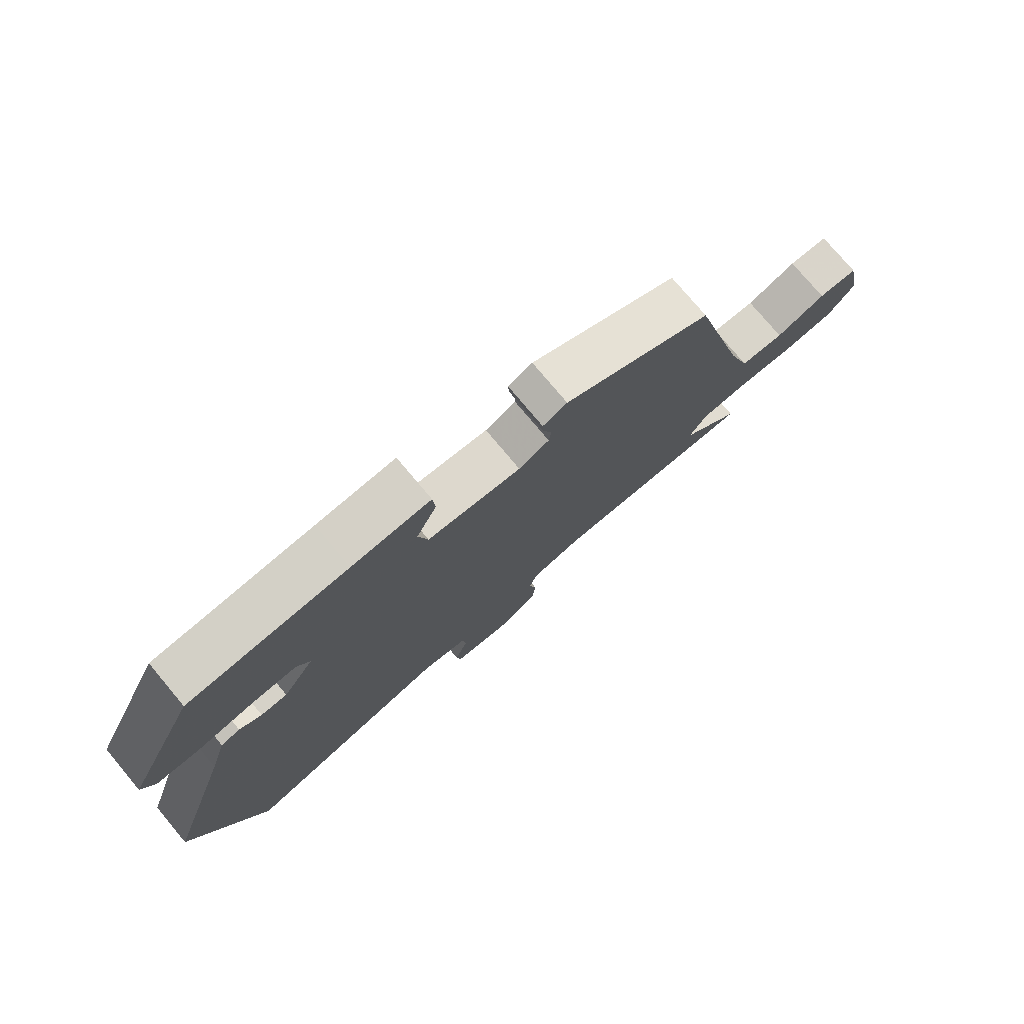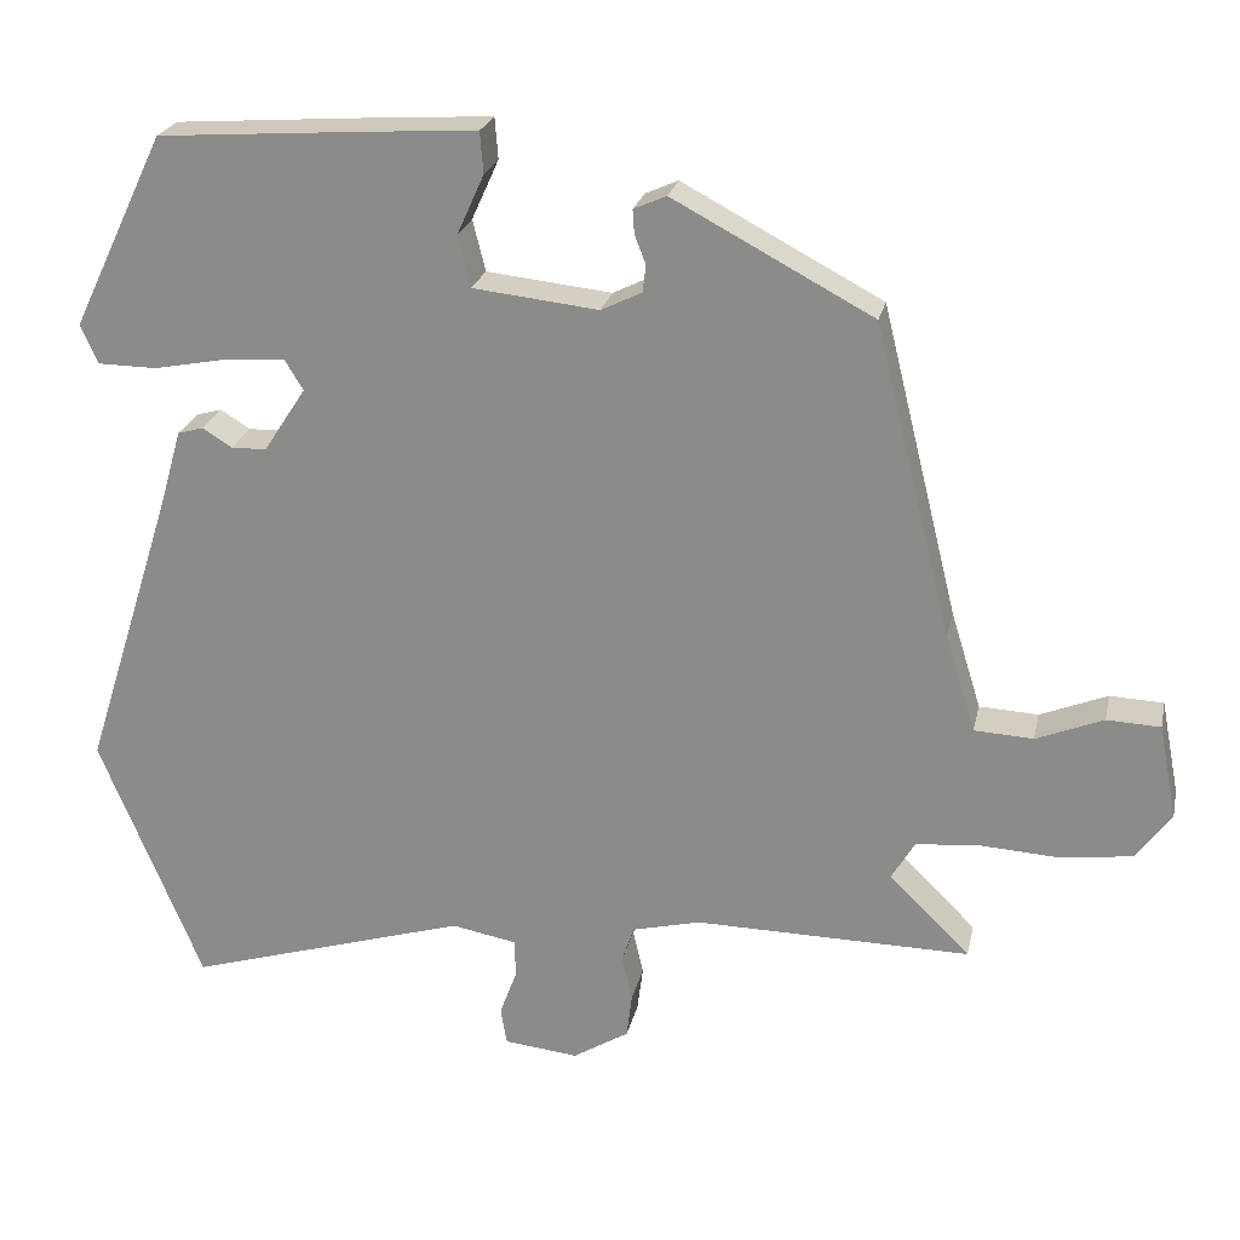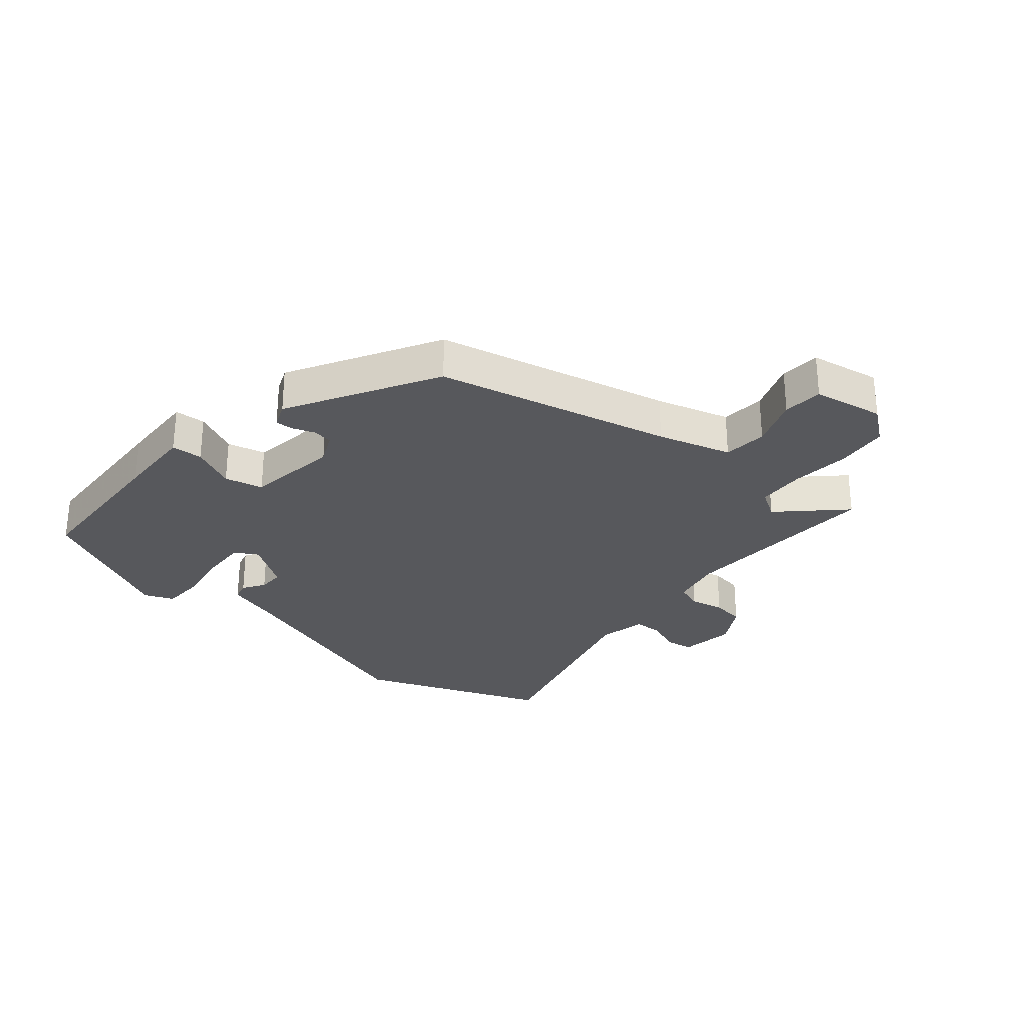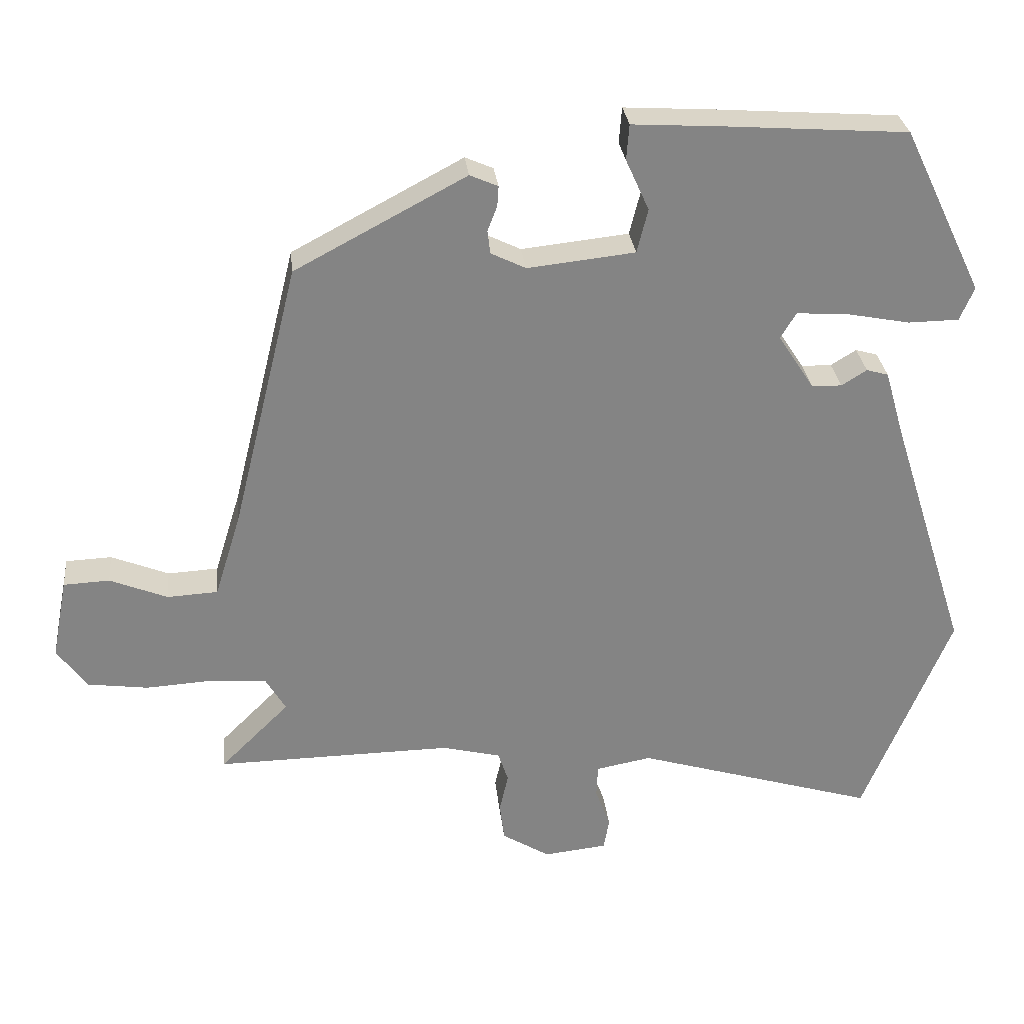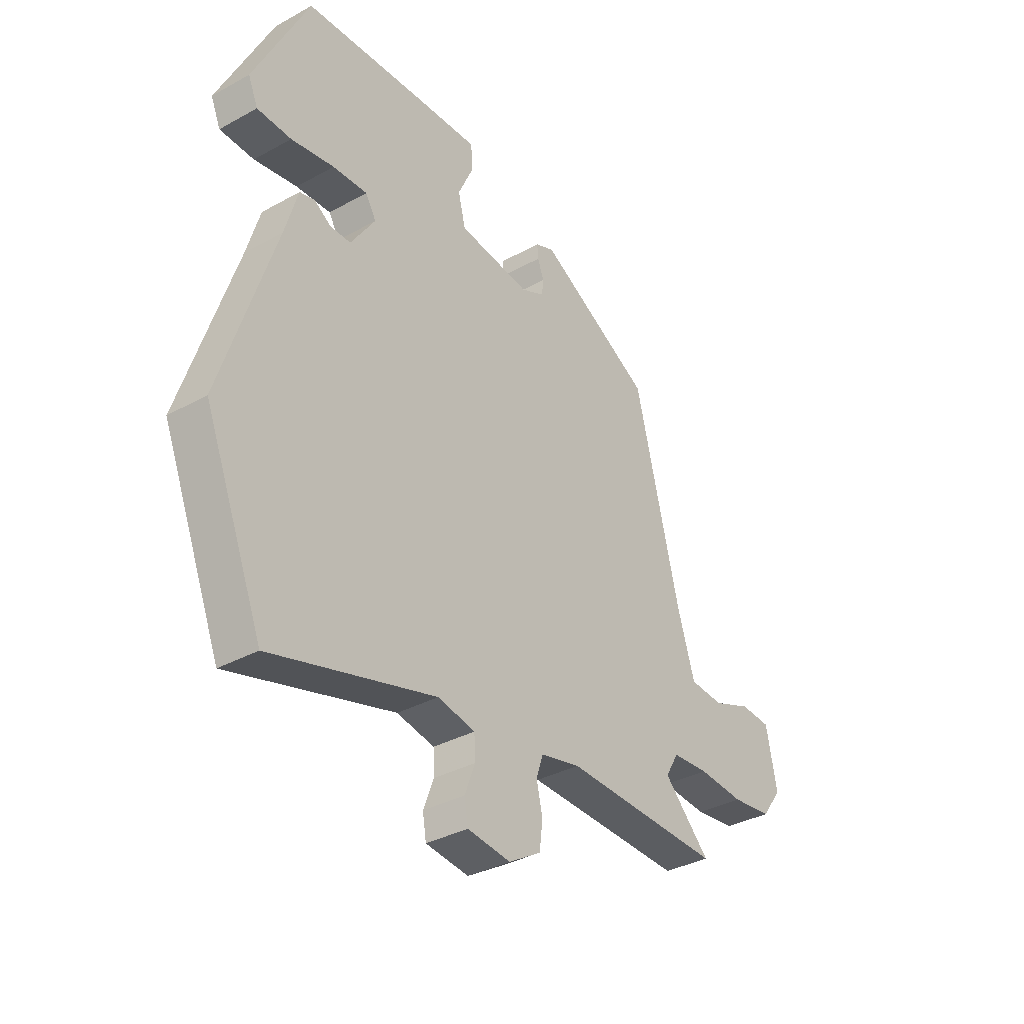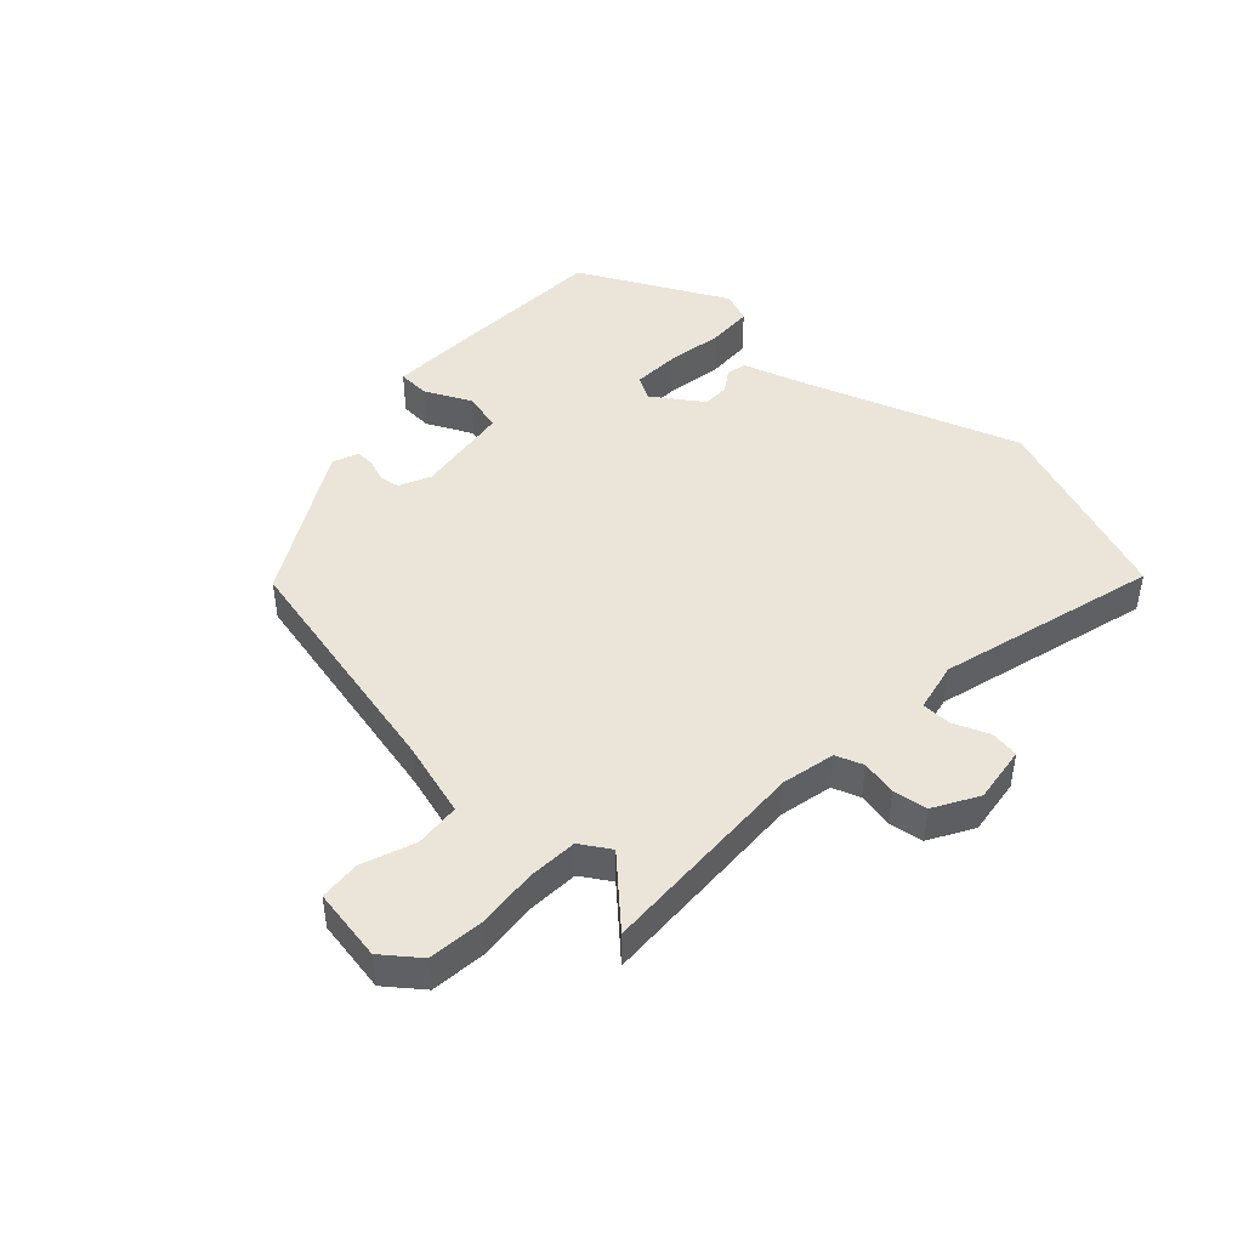
<metadata>
{"format":"obj","ext":"obj","renderer":"f3d","projection":"perspective","resolution":1024,"background":"white","views":[{"elev":76.8,"azim":-40.0,"up":"+Z"},{"elev":23.6,"azim":12.1,"up":"+Z"},{"elev":-28.5,"azim":48.5,"up":"+Y"},{"elev":29.0,"azim":173.8,"up":"+Z"},{"elev":-35.5,"azim":-53.9,"up":"+Z"},{"elev":45.5,"azim":131.5,"up":"+Y"}]}
</metadata>
<code>
v -0.43 0.07 0.499
v -0.164 0.07 0.518
v -0.032 0.07 0.526
v -0.028 0.07 0.474
v -0.062 0.07 0.399
v -0.046 0.07 0.335
v 0.111 0.07 0.318
v 0.162 0.07 0.343
v 0.166 0.07 0.377
v 0.152 0.07 0.413
v 0.15 0.07 0.443
v 0.191 0.07 0.461
v 0.441 0.07 0.328
v 0.538 0.07 -0.064
v 0.576 0.07 -0.186
v 0.65 0.07 -0.19
v 0.734 0.07 -0.156
v 0.801 0.07 -0.159
v 0.824 0.07 -0.277
v 0.78 0.07 -0.337
v 0.692 0.07 -0.349
v 0.592 0.07 -0.343
v 0.512 0.07 -0.35
v 0.483 0.07 -0.399
v 0.584 0.07 -0.499
v 0.239 0.07 -0.494
v 0.153 0.07 -0.515
v 0.138 0.07 -0.56
v 0.151 0.07 -0.617
v 0.144 0.07 -0.673
v 0.074 0.07 -0.716
v -0.019 0.07 -0.706
v -0.027 0.07 -0.66
v -0.005 0.07 -0.601
v -0.007 0.07 -0.553
v -0.088 0.07 -0.538
v -0.441 0.07 -0.644
v -0.569 0.07 -0.331
v -0.455 0.07 0.026
v -0.427 0.07 0.123
v -0.395 0.07 0.132
v -0.358 0.07 0.109
v -0.314 0.07 0.11
v -0.261 0.07 0.191
v -0.284 0.07 0.229
v -0.359 0.07 0.224
v -0.452 0.07 0.206
v -0.526 0.07 0.207
v -0.547 0.07 0.256
v -0.43 0 0.499
v -0.164 0 0.518
v -0.032 0 0.526
v -0.028 0 0.474
v -0.062 0 0.399
v -0.046 0 0.335
v 0.111 0 0.318
v 0.162 0 0.343
v 0.166 0 0.377
v 0.152 0 0.413
v 0.15 0 0.443
v 0.191 0 0.461
v 0.441 0 0.328
v 0.538 0 -0.064
v 0.576 0 -0.186
v 0.65 0 -0.19
v 0.734 0 -0.156
v 0.801 0 -0.159
v 0.824 0 -0.277
v 0.78 0 -0.337
v 0.692 0 -0.349
v 0.592 0 -0.343
v 0.512 0 -0.35
v 0.483 0 -0.399
v 0.584 0 -0.499
v 0.239 0 -0.494
v 0.153 0 -0.515
v 0.138 0 -0.56
v 0.151 0 -0.617
v 0.144 0 -0.673
v 0.074 0 -0.716
v -0.019 0 -0.706
v -0.027 0 -0.66
v -0.005 0 -0.601
v -0.007 0 -0.553
v -0.088 0 -0.538
v -0.441 0 -0.644
v -0.569 0 -0.331
v -0.455 0 0.026
v -0.427 0 0.123
v -0.395 0 0.132
v -0.358 0 0.109
v -0.314 0 0.11
v -0.261 0 0.191
v -0.284 0 0.229
v -0.359 0 0.224
v -0.452 0 0.206
v -0.526 0 0.207
v -0.547 0 0.256
f 46 47 48 49
f 45 46 49 1
f 44 45 1 2
f 39 40 41 42
f 39 42 43
f 36 37 38 39
f 35 36 39 43
f 31 32 33 34
f 31 34 35
f 28 29 30 31
f 27 28 31 35
f 26 27 35 43
f 24 25 26 43
f 19 20 21 22
f 19 22 23
f 16 17 18 19
f 15 16 19 23
f 14 15 23 24
f 9 10 11 12
f 8 9 12 13
f 7 8 13 14
f 2 3 4 5
f 44 2 5 6
f 14 24 43 44
f 6 7 14 44
f 98 97 96 95
f 50 98 95 94
f 51 50 94 93
f 91 90 89 88
f 92 91 88
f 88 87 86 85
f 92 88 85 84
f 83 82 81 80
f 84 83 80
f 80 79 78 77
f 84 80 77 76
f 92 84 76 75
f 92 75 74 73
f 71 70 69 68
f 72 71 68
f 68 67 66 65
f 72 68 65 64
f 73 72 64 63
f 61 60 59 58
f 62 61 58 57
f 63 62 57 56
f 54 53 52 51
f 55 54 51 93
f 93 92 73 63
f 93 63 56 55
f 1 50 51 2
f 2 51 52 3
f 3 52 53 4
f 4 53 54 5
f 5 54 55 6
f 6 55 56 7
f 7 56 57 8
f 8 57 58 9
f 9 58 59 10
f 10 59 60 11
f 11 60 61 12
f 12 61 62 13
f 13 62 63 14
f 14 63 64 15
f 15 64 65 16
f 16 65 66 17
f 17 66 67 18
f 18 67 68 19
f 19 68 69 20
f 20 69 70 21
f 21 70 71 22
f 22 71 72 23
f 23 72 73 24
f 24 73 74 25
f 25 74 75 26
f 26 75 76 27
f 27 76 77 28
f 28 77 78 29
f 29 78 79 30
f 30 79 80 31
f 31 80 81 32
f 32 81 82 33
f 33 82 83 34
f 34 83 84 35
f 35 84 85 36
f 36 85 86 37
f 37 86 87 38
f 38 87 88 39
f 39 88 89 40
f 40 89 90 41
f 41 90 91 42
f 42 91 92 43
f 43 92 93 44
f 44 93 94 45
f 45 94 95 46
f 46 95 96 47
f 47 96 97 48
f 48 97 98 49
f 49 98 50 1

</code>
